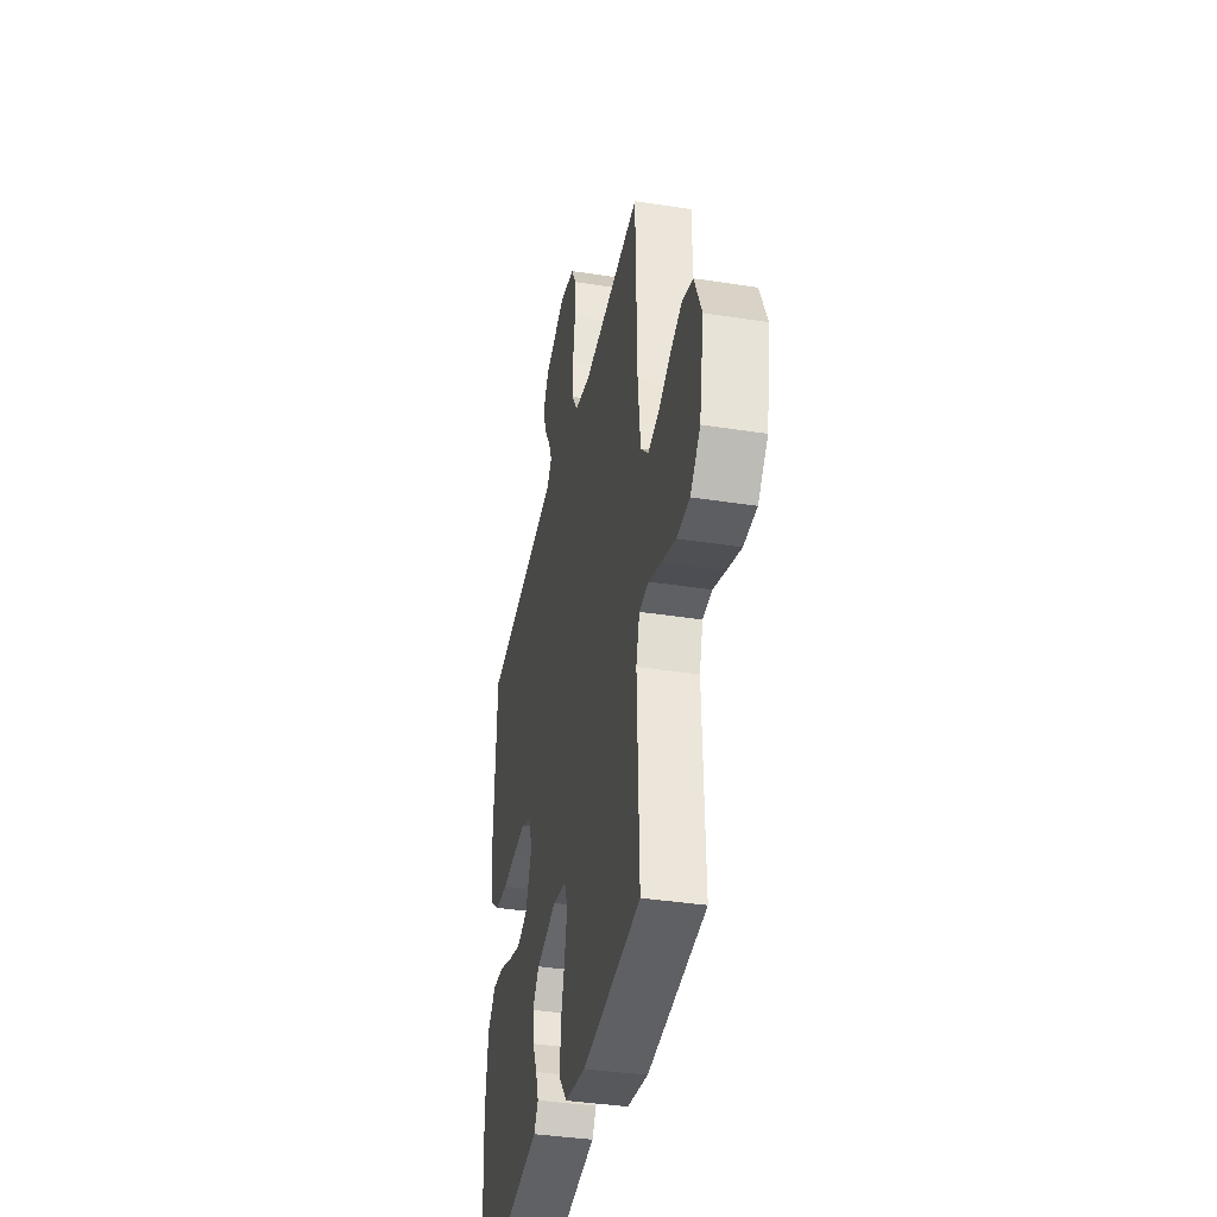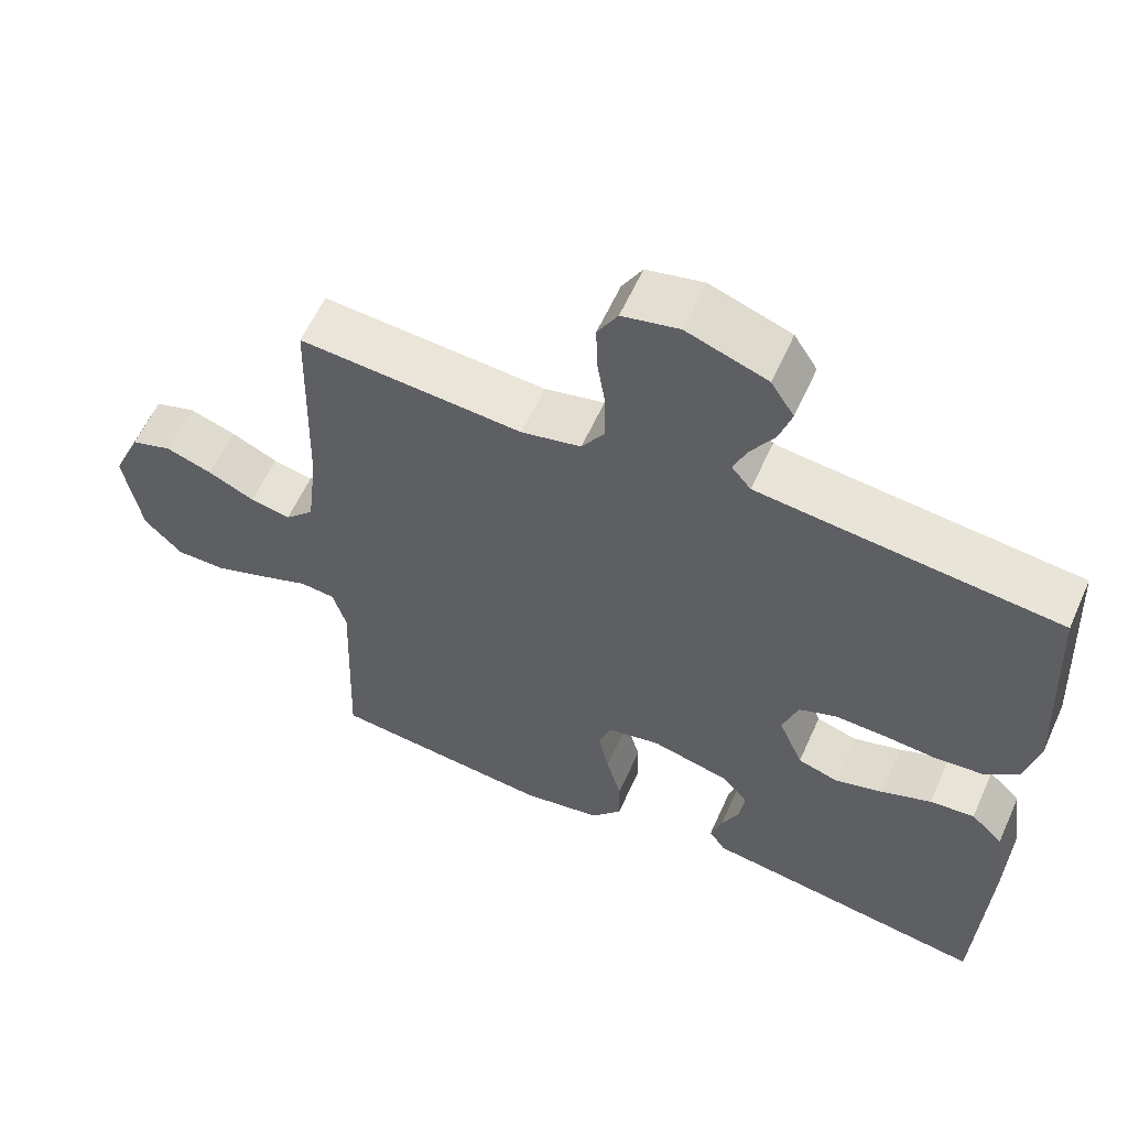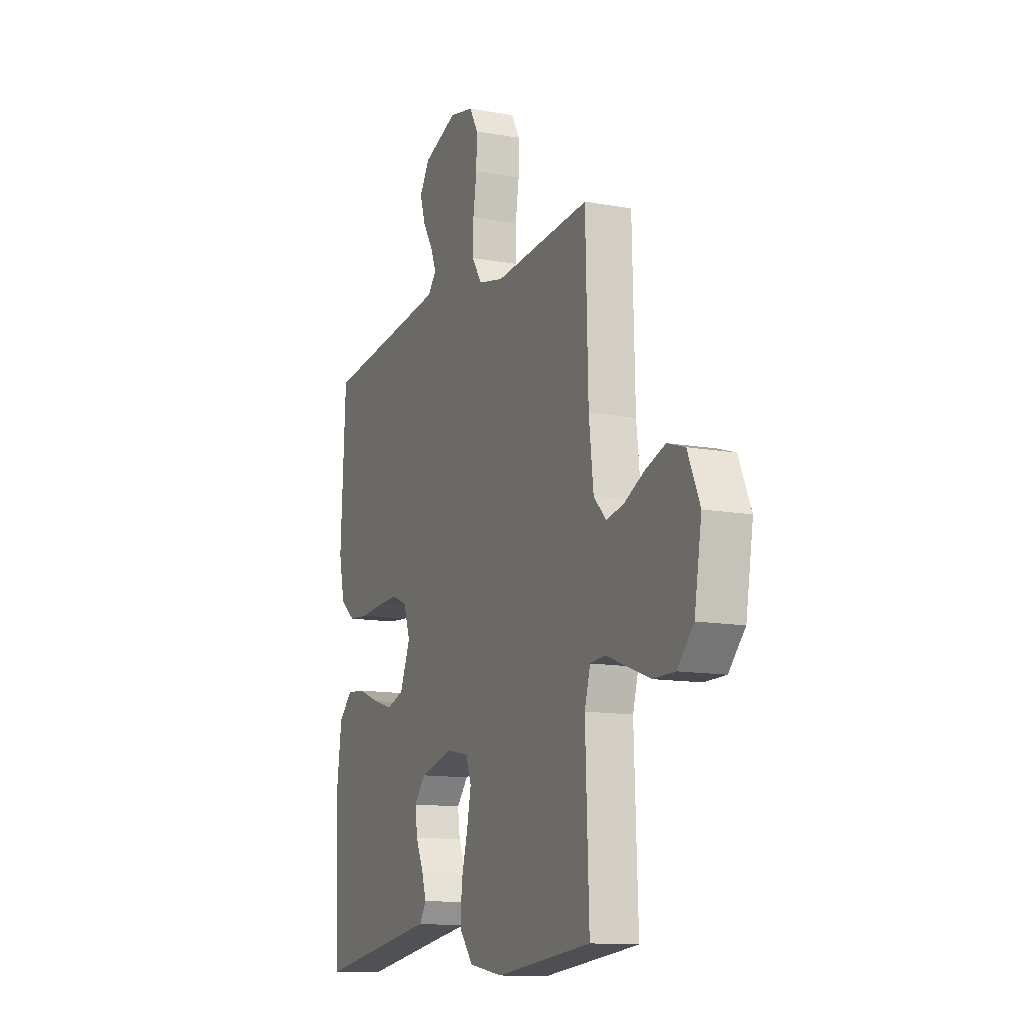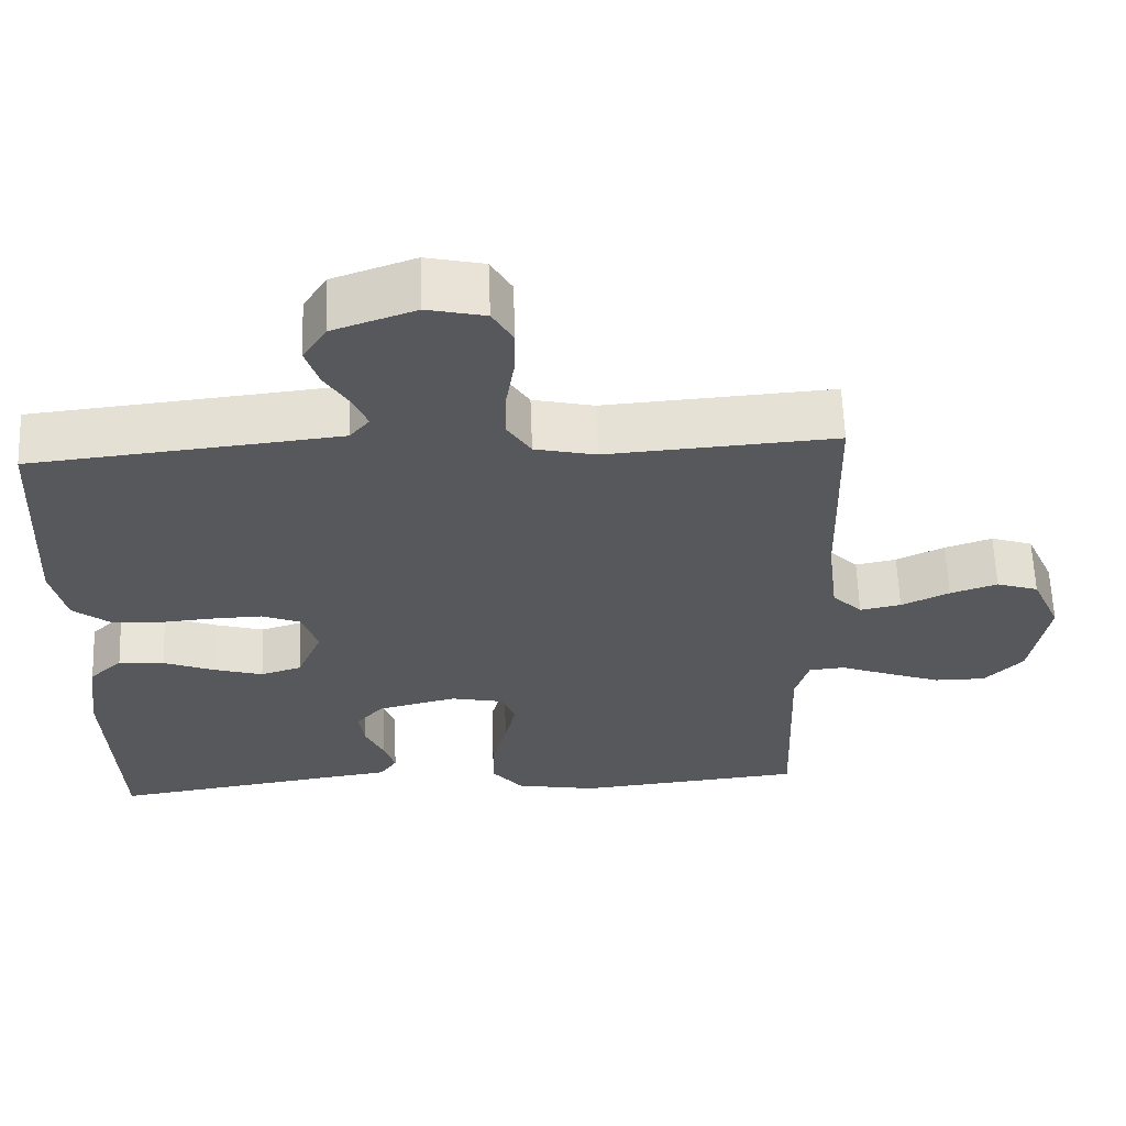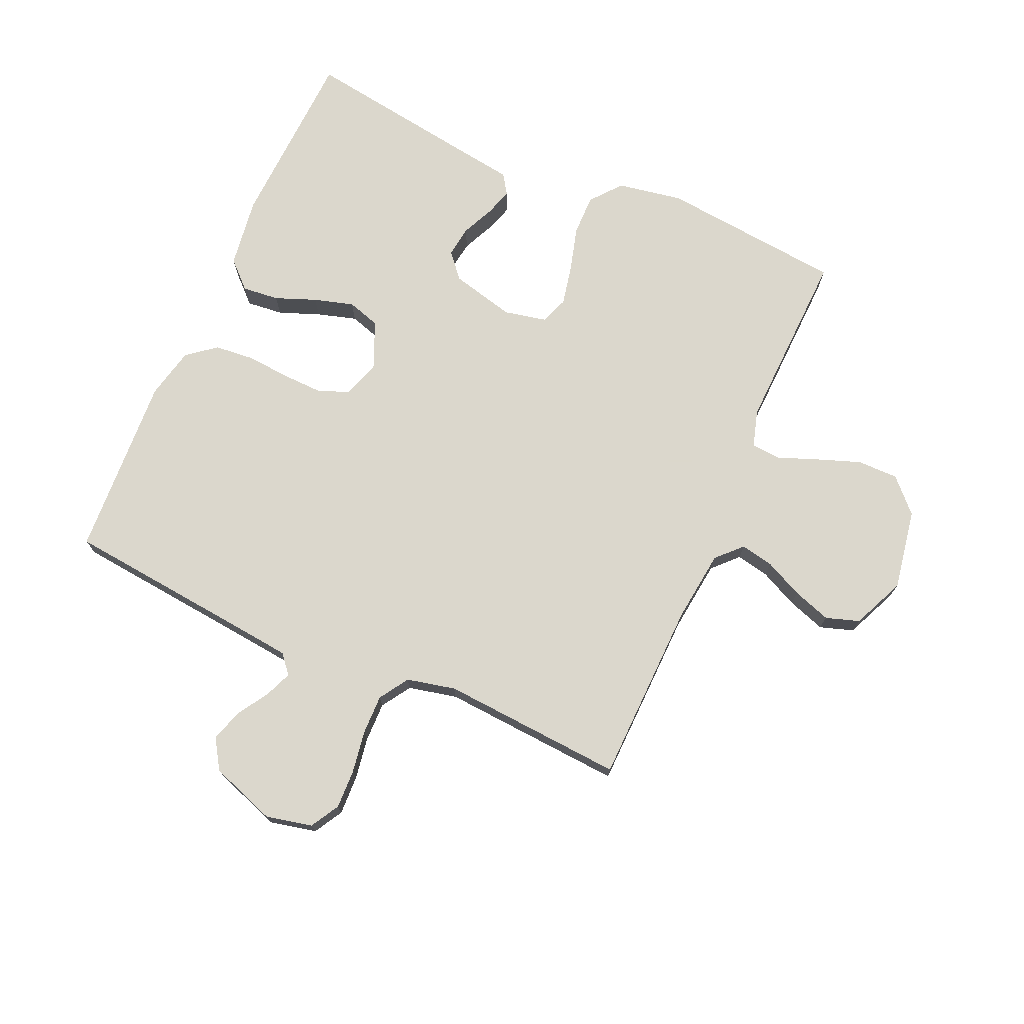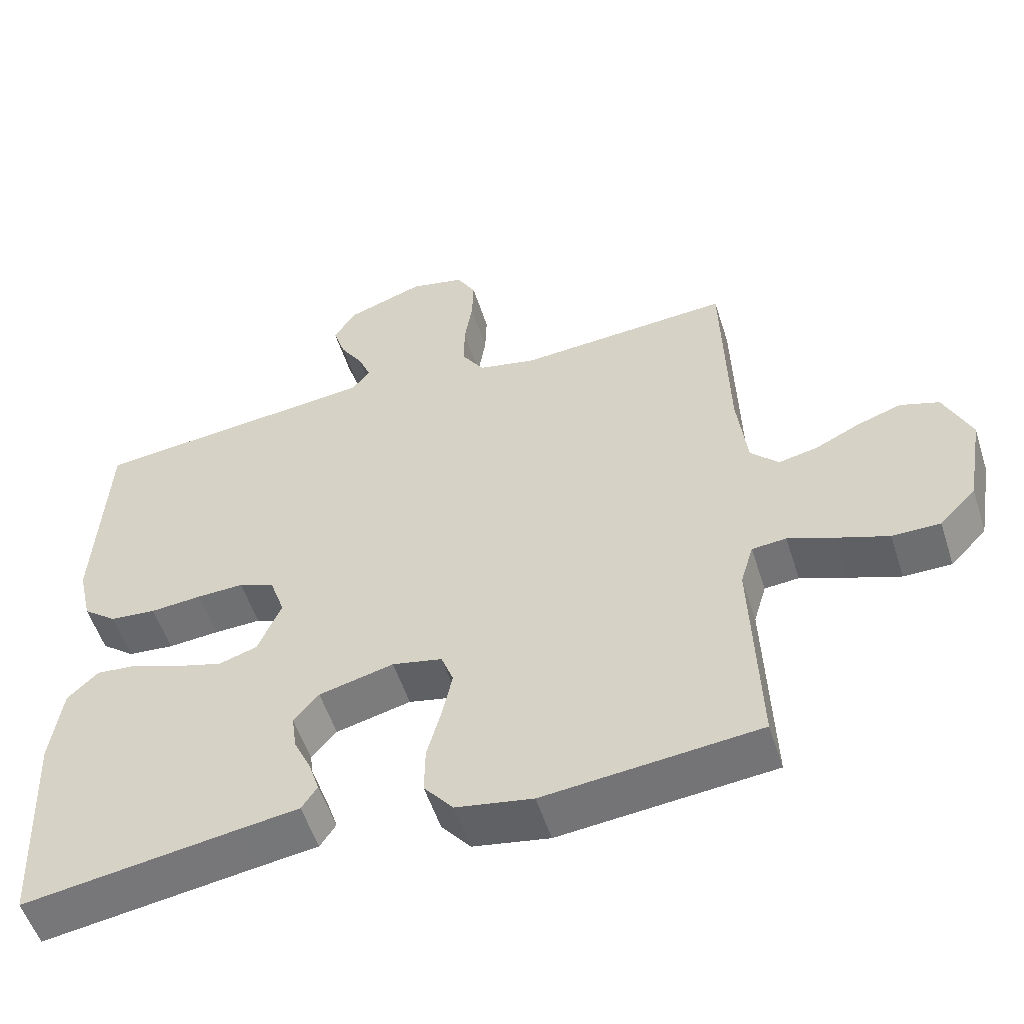
<metadata>
{"format":"obj","ext":"obj","renderer":"f3d","projection":"perspective","resolution":1024,"background":"white","views":[{"elev":-38.1,"azim":78.8,"up":"+Z"},{"elev":59.3,"azim":-155.9,"up":"+Z"},{"elev":-12.6,"azim":67.3,"up":"+Z"},{"elev":61.7,"azim":-2.1,"up":"+Z"},{"elev":73.4,"azim":23.8,"up":"+Y"},{"elev":-54.2,"azim":17.7,"up":"+Z"}]}
</metadata>
<code>
v -0.5 0.07 -0.5
v -0.514 0.07 -0.2
v -0.498 0.07 -0.085
v -0.455 0.07 -0.044
v -0.395 0.07 -0.05
v -0.328 0.07 -0.076
v -0.263 0.07 -0.095
v -0.209 0.07 -0.078
v -0.176 0.07 0
v -0.197 0.07 0.061
v -0.247 0.07 0.081
v -0.313 0.07 0.079
v -0.385 0.07 0.073
v -0.45 0.07 0.079
v -0.497 0.07 0.116
v -0.516 0.07 0.2
v -0.5 0.07 0.5
v -0.2 0.07 0.531
v -0.098 0.07 0.542
v -0.072 0.07 0.573
v -0.09 0.07 0.617
v -0.122 0.07 0.668
v -0.139 0.07 0.721
v -0.108 0.07 0.77
v 0 0.07 0.808
v 0.076 0.07 0.791
v 0.103 0.07 0.744
v 0.101 0.07 0.68
v 0.09 0.07 0.61
v 0.089 0.07 0.545
v 0.12 0.07 0.497
v 0.2 0.07 0.479
v 0.5 0.07 0.5
v 0.508 0.07 0.2
v 0.522 0.07 0.082
v 0.561 0.07 0.042
v 0.615 0.07 0.053
v 0.678 0.07 0.083
v 0.74 0.07 0.104
v 0.795 0.07 0.086
v 0.833 0.07 0
v 0.81 0.07 -0.133
v 0.759 0.07 -0.186
v 0.692 0.07 -0.186
v 0.62 0.07 -0.16
v 0.555 0.07 -0.135
v 0.507 0.07 -0.139
v 0.489 0.07 -0.2
v 0.5 0.07 -0.5
v 0.2 0.07 -0.53
v 0.093 0.07 -0.511
v 0.052 0.07 -0.461
v 0.053 0.07 -0.394
v 0.073 0.07 -0.321
v 0.087 0.07 -0.255
v 0.07 0.07 -0.209
v 0 0.07 -0.194
v -0.105 0.07 -0.22
v -0.14 0.07 -0.261
v -0.133 0.07 -0.312
v -0.109 0.07 -0.364
v -0.094 0.07 -0.41
v -0.116 0.07 -0.443
v -0.2 0.07 -0.455
v -0.5 0 -0.5
v -0.514 0 -0.2
v -0.498 0 -0.085
v -0.455 0 -0.044
v -0.395 0 -0.05
v -0.328 0 -0.076
v -0.263 0 -0.095
v -0.209 0 -0.078
v -0.176 0 0
v -0.197 0 0.061
v -0.247 0 0.081
v -0.313 0 0.079
v -0.385 0 0.073
v -0.45 0 0.079
v -0.497 0 0.116
v -0.516 0 0.2
v -0.5 0 0.5
v -0.2 0 0.531
v -0.098 0 0.542
v -0.072 0 0.573
v -0.09 0 0.617
v -0.122 0 0.668
v -0.139 0 0.721
v -0.108 0 0.77
v 0 0 0.808
v 0.076 0 0.791
v 0.103 0 0.744
v 0.101 0 0.68
v 0.09 0 0.61
v 0.089 0 0.545
v 0.12 0 0.497
v 0.2 0 0.479
v 0.5 0 0.5
v 0.508 0 0.2
v 0.522 0 0.082
v 0.561 0 0.042
v 0.615 0 0.053
v 0.678 0 0.083
v 0.74 0 0.104
v 0.795 0 0.086
v 0.833 0 0
v 0.81 0 -0.133
v 0.759 0 -0.186
v 0.692 0 -0.186
v 0.62 0 -0.16
v 0.555 0 -0.135
v 0.507 0 -0.139
v 0.489 0 -0.2
v 0.5 0 -0.5
v 0.2 0 -0.53
v 0.093 0 -0.511
v 0.052 0 -0.461
v 0.053 0 -0.394
v 0.073 0 -0.321
v 0.087 0 -0.255
v 0.07 0 -0.209
v 0 0 -0.194
v -0.105 0 -0.22
v -0.14 0 -0.261
v -0.133 0 -0.312
v -0.109 0 -0.364
v -0.094 0 -0.41
v -0.116 0 -0.443
v -0.2 0 -0.455
f 62 63 64
f 61 62 64
f 60 61 64
f 4 5 6
f 3 4 6
f 2 3 6
f 1 2 6
f 64 1 6
f 60 64 6
f 59 60 6
f 58 59 6 7
f 57 58 7 8
f 56 57 8 9
f 52 53 54
f 51 52 54
f 50 51 54
f 49 50 54
f 48 49 54
f 47 48 54 55
f 44 45 46
f 43 44 46
f 42 43 46
f 41 42 46
f 40 41 46
f 39 40 46
f 38 39 46
f 37 38 46
f 36 37 46 47
f 47 55 56
f 36 47 56
f 35 36 56
f 32 33 34
f 56 9 10
f 35 56 10
f 34 35 10
f 32 34 10
f 31 32 10
f 27 28 29
f 26 27 29
f 25 26 29
f 24 25 29
f 23 24 29
f 22 23 29
f 21 22 29
f 20 21 29 30
f 16 17 18
f 15 16 18
f 14 15 18
f 13 14 18
f 12 13 18
f 11 12 18 19
f 20 30 31
f 19 20 31
f 11 19 31
f 10 11 31
f 128 127 126
f 128 126 125
f 128 125 124
f 70 69 68
f 70 68 67
f 70 67 66
f 70 66 65
f 70 65 128
f 70 128 124
f 70 124 123
f 71 70 123 122
f 72 71 122 121
f 73 72 121 120
f 118 117 116
f 118 116 115
f 118 115 114
f 118 114 113
f 118 113 112
f 119 118 112 111
f 110 109 108
f 110 108 107
f 110 107 106
f 110 106 105
f 110 105 104
f 110 104 103
f 110 103 102
f 110 102 101
f 111 110 101 100
f 120 119 111
f 120 111 100
f 120 100 99
f 98 97 96
f 74 73 120
f 74 120 99
f 74 99 98
f 74 98 96
f 74 96 95
f 93 92 91
f 93 91 90
f 93 90 89
f 93 89 88
f 93 88 87
f 93 87 86
f 93 86 85
f 94 93 85 84
f 82 81 80
f 82 80 79
f 82 79 78
f 82 78 77
f 82 77 76
f 83 82 76 75
f 95 94 84
f 95 84 83
f 95 83 75
f 95 75 74
f 1 65 66 2
f 2 66 67 3
f 3 67 68 4
f 4 68 69 5
f 5 69 70 6
f 6 70 71 7
f 7 71 72 8
f 8 72 73 9
f 9 73 74 10
f 10 74 75 11
f 11 75 76 12
f 12 76 77 13
f 13 77 78 14
f 14 78 79 15
f 15 79 80 16
f 16 80 81 17
f 17 81 82 18
f 18 82 83 19
f 19 83 84 20
f 20 84 85 21
f 21 85 86 22
f 22 86 87 23
f 23 87 88 24
f 24 88 89 25
f 25 89 90 26
f 26 90 91 27
f 27 91 92 28
f 28 92 93 29
f 29 93 94 30
f 30 94 95 31
f 31 95 96 32
f 32 96 97 33
f 33 97 98 34
f 34 98 99 35
f 35 99 100 36
f 36 100 101 37
f 37 101 102 38
f 38 102 103 39
f 39 103 104 40
f 40 104 105 41
f 41 105 106 42
f 42 106 107 43
f 43 107 108 44
f 44 108 109 45
f 45 109 110 46
f 46 110 111 47
f 47 111 112 48
f 48 112 113 49
f 49 113 114 50
f 50 114 115 51
f 51 115 116 52
f 52 116 117 53
f 53 117 118 54
f 54 118 119 55
f 55 119 120 56
f 56 120 121 57
f 57 121 122 58
f 58 122 123 59
f 59 123 124 60
f 60 124 125 61
f 61 125 126 62
f 62 126 127 63
f 63 127 128 64
f 64 128 65 1

</code>
